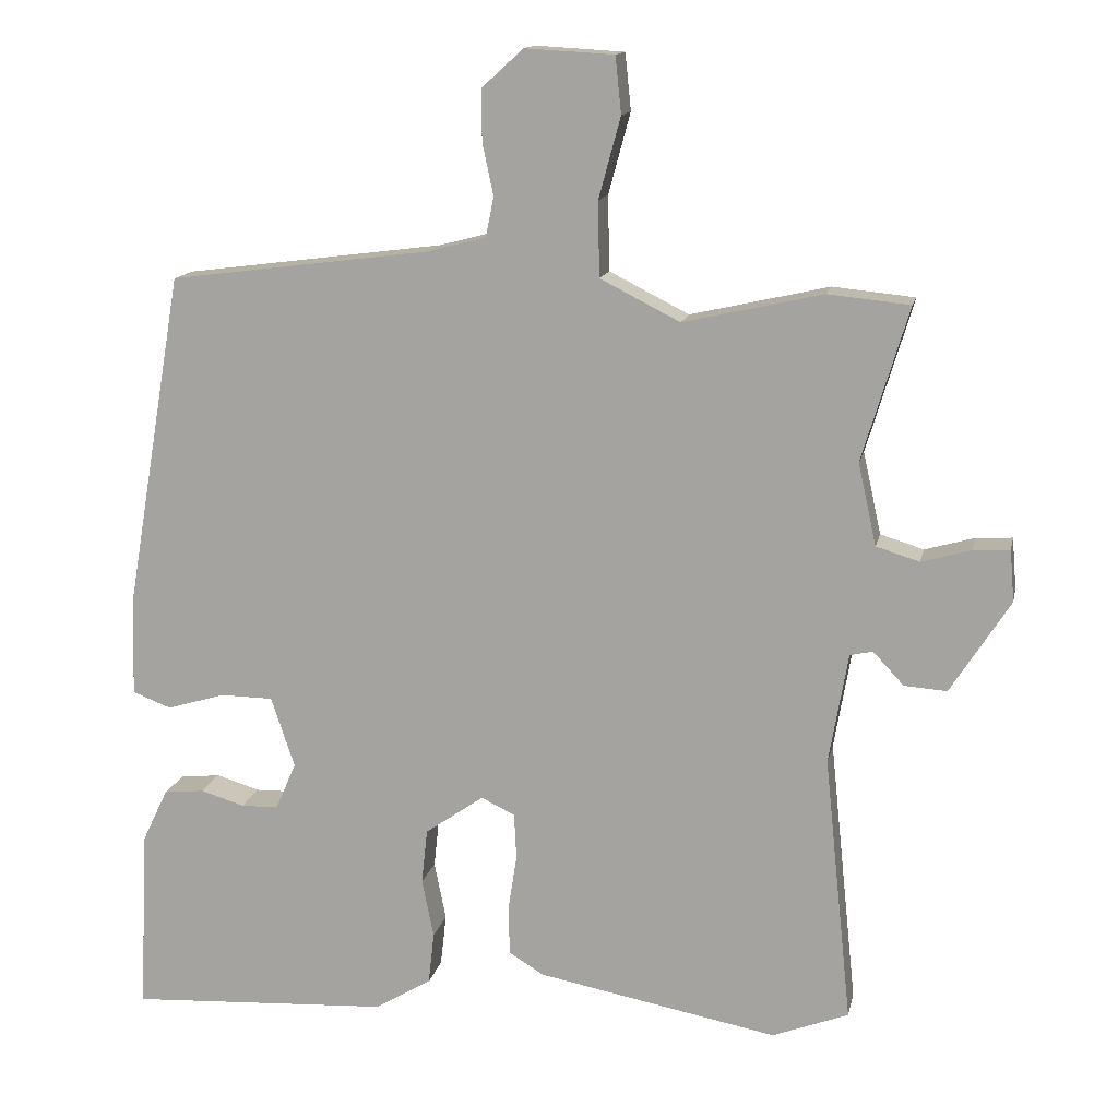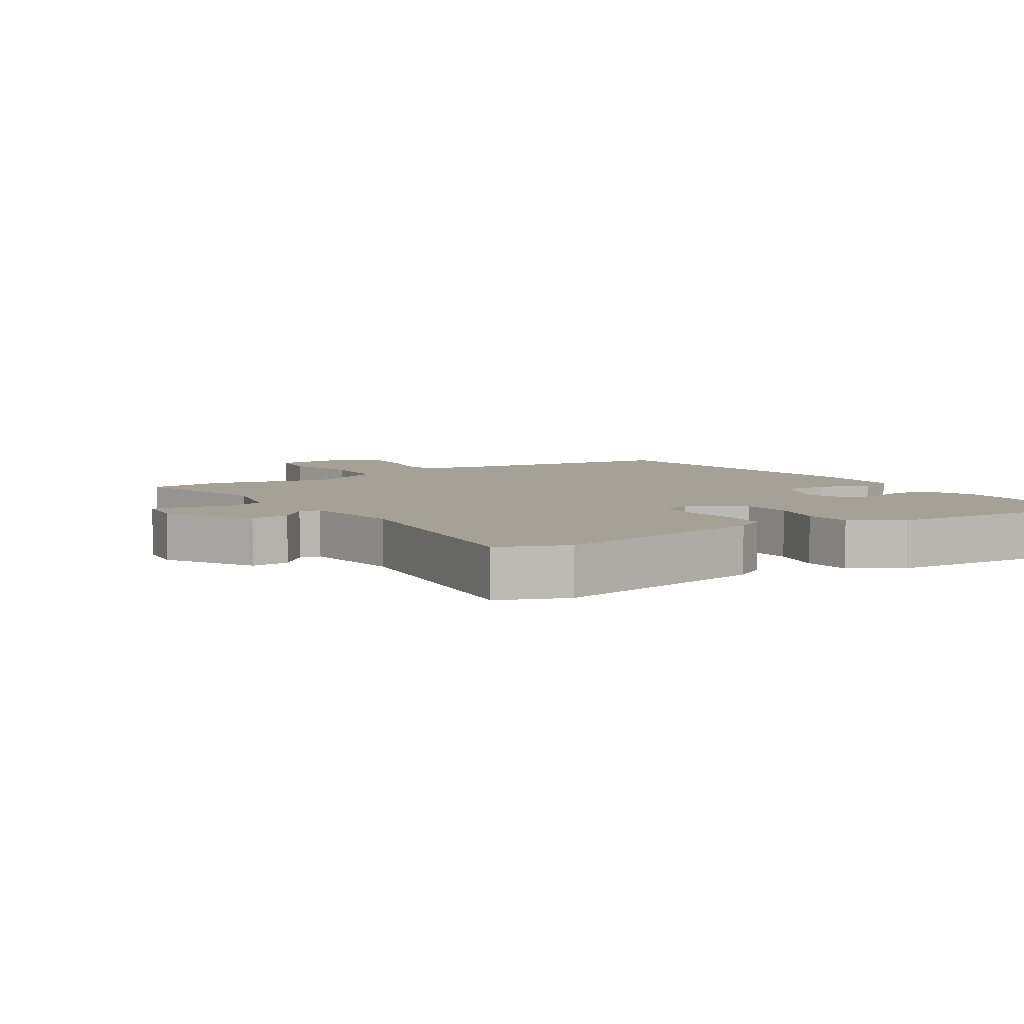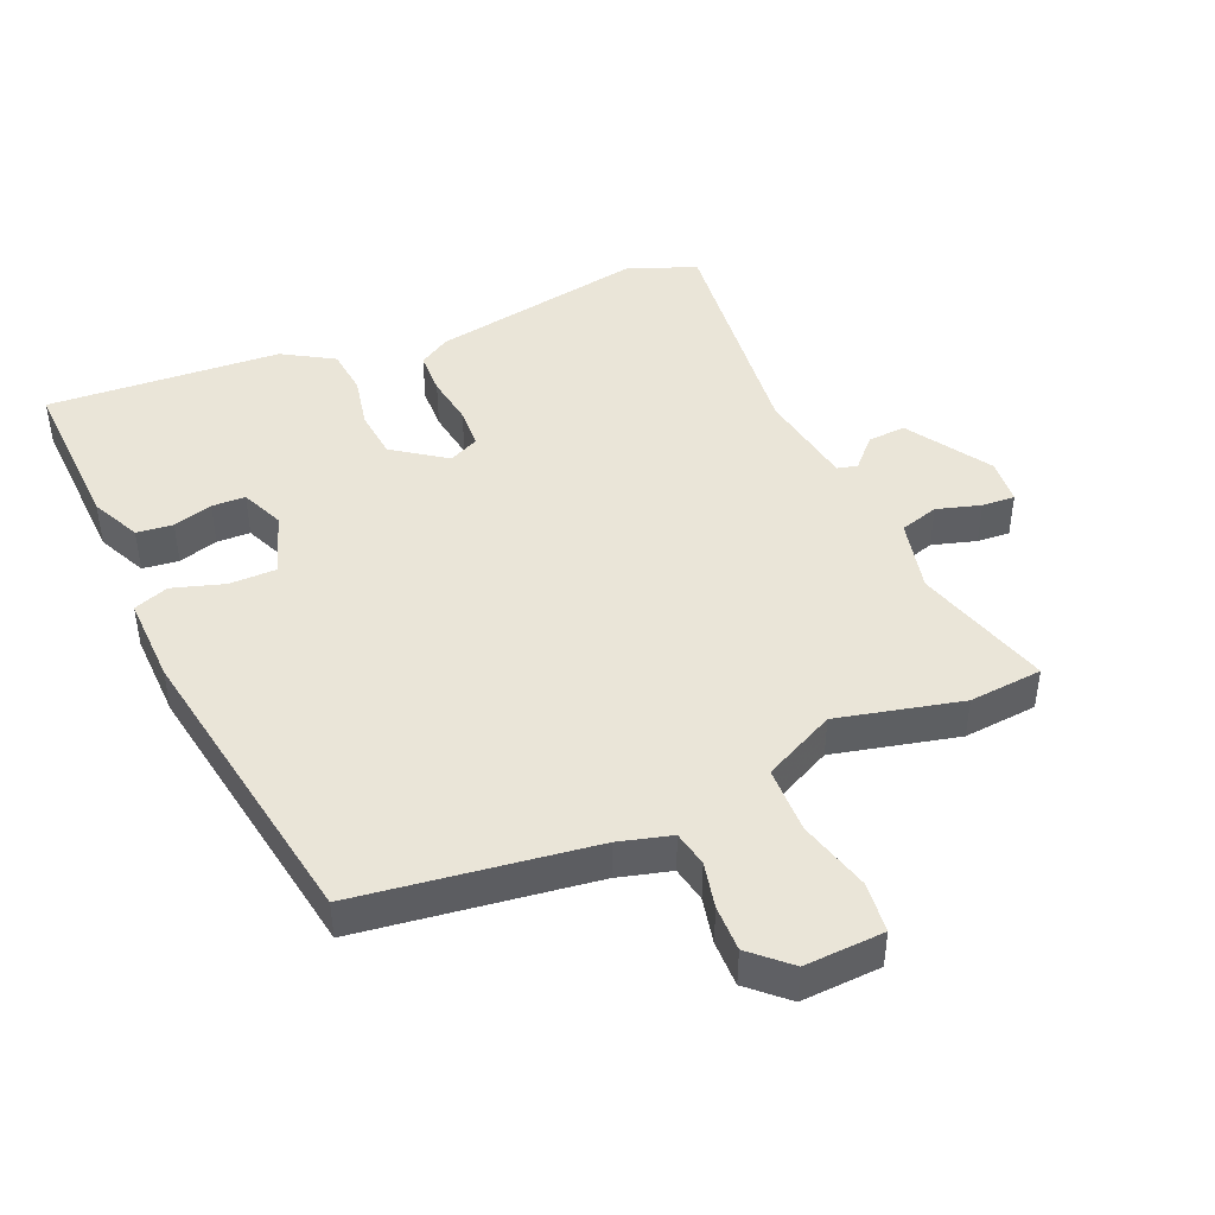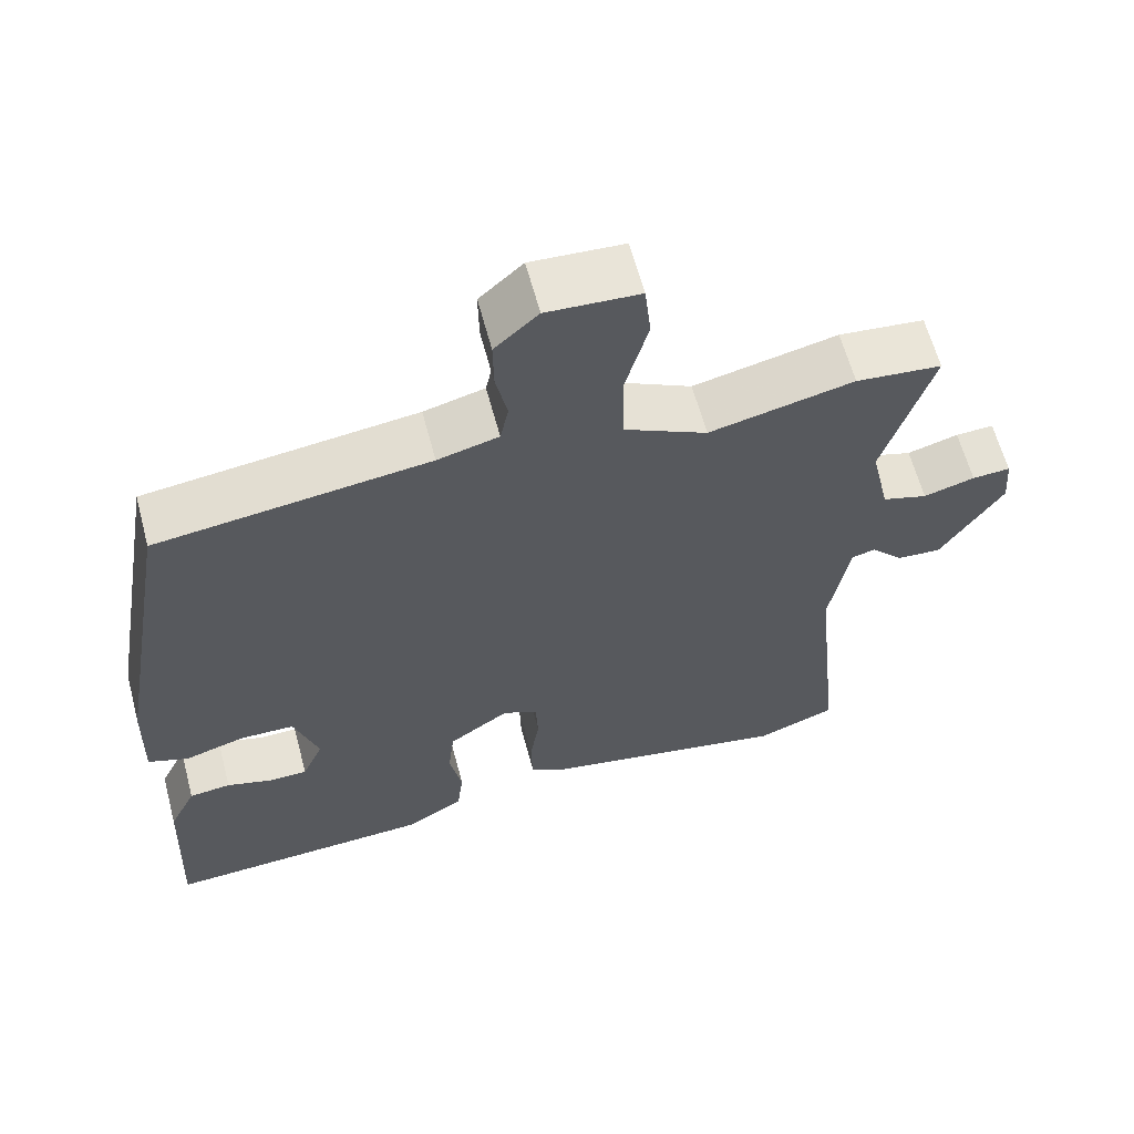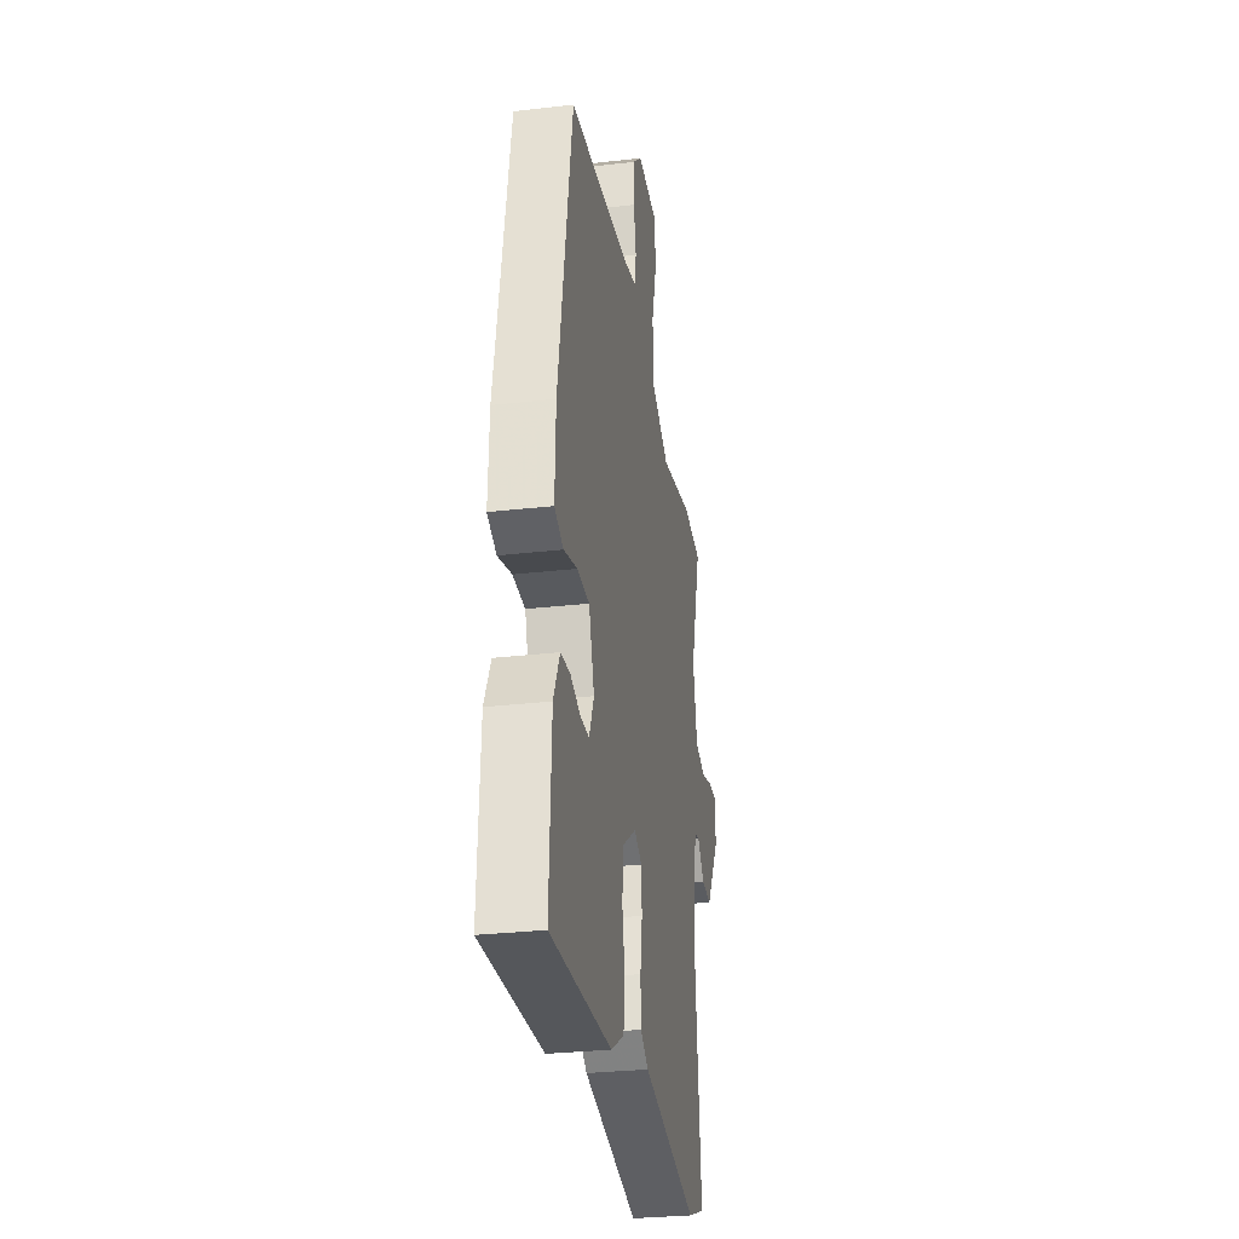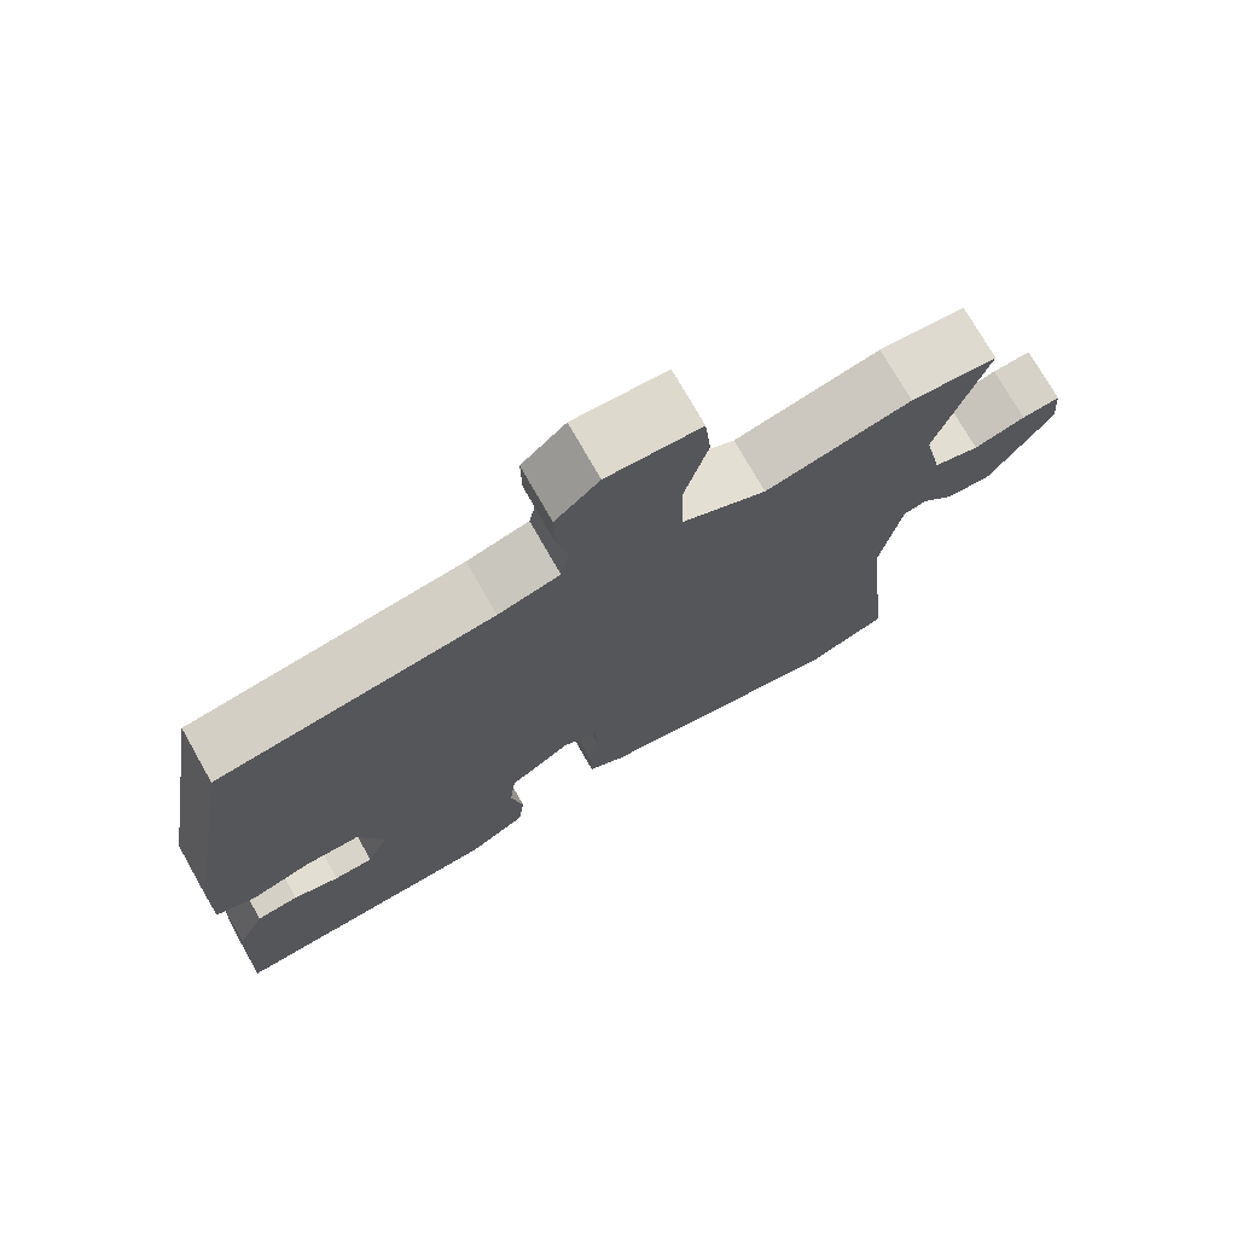
<metadata>
{"format":"obj","ext":"obj","renderer":"f3d","projection":"perspective","resolution":1024,"background":"white","views":[{"elev":14.0,"azim":11.9,"up":"+Z"},{"elev":6.2,"azim":148.3,"up":"+Y"},{"elev":44.5,"azim":-22.9,"up":"+Y"},{"elev":62.2,"azim":-14.9,"up":"+Z"},{"elev":-30.0,"azim":-80.5,"up":"+Z"},{"elev":74.2,"azim":-29.6,"up":"+Z"}]}
</metadata>
<code>
v 0.513 0.07 -0.495
v 0.409 0.07 -0.535
v 0.081 0.07 -0.473
v 0.034 0.07 -0.444
v 0.032 0.07 -0.378
v 0.044 0.07 -0.301
v 0.041 0.07 -0.238
v -0.005 0.07 -0.216
v -0.085 0.07 -0.272
v -0.093 0.07 -0.347
v -0.077 0.07 -0.427
v -0.085 0.07 -0.498
v -0.162 0.07 -0.544
v -0.518 0.07 -0.564
v -0.507 0.07 -0.316
v -0.471 0.07 -0.241
v -0.416 0.07 -0.235
v -0.356 0.07 -0.253
v -0.305 0.07 -0.252
v -0.277 0.07 -0.187
v -0.309 0.07 -0.091
v -0.381 0.07 -0.09
v -0.46 0.07 -0.114
v -0.513 0.07 -0.094
v -0.509 0.07 0.04
v -0.43 0.07 0.499
v -0.074 0.07 0.545
v 0.006 0.07 0.566
v 0.017 0.07 0.62
v 0.002 0.07 0.69
v 0.001 0.07 0.76
v 0.058 0.07 0.812
v 0.179 0.07 0.805
v 0.187 0.07 0.728
v 0.157 0.07 0.618
v 0.159 0.07 0.516
v 0.268 0.07 0.461
v 0.457 0.07 0.504
v 0.569 0.07 0.493
v 0.506 0.07 0.284
v 0.531 0.07 0.172
v 0.59 0.07 0.154
v 0.657 0.07 0.173
v 0.707 0.07 0.176
v 0.713 0.07 0.106
v 0.632 0.07 -0.021
v 0.574 0.07 -0.017
v 0.532 0.07 0.028
v 0.501 0.07 0.021
v 0.475 0.07 -0.13
v 0.513 0 -0.495
v 0.409 0 -0.535
v 0.081 0 -0.473
v 0.034 0 -0.444
v 0.032 0 -0.378
v 0.044 0 -0.301
v 0.041 0 -0.238
v -0.005 0 -0.216
v -0.085 0 -0.272
v -0.093 0 -0.347
v -0.077 0 -0.427
v -0.085 0 -0.498
v -0.162 0 -0.544
v -0.518 0 -0.564
v -0.507 0 -0.316
v -0.471 0 -0.241
v -0.416 0 -0.235
v -0.356 0 -0.253
v -0.305 0 -0.252
v -0.277 0 -0.187
v -0.309 0 -0.091
v -0.381 0 -0.09
v -0.46 0 -0.114
v -0.513 0 -0.094
v -0.509 0 0.04
v -0.43 0 0.499
v -0.074 0 0.545
v 0.006 0 0.566
v 0.017 0 0.62
v 0.002 0 0.69
v 0.001 0 0.76
v 0.058 0 0.812
v 0.179 0 0.805
v 0.187 0 0.728
v 0.157 0 0.618
v 0.159 0 0.516
v 0.268 0 0.461
v 0.457 0 0.504
v 0.569 0 0.493
v 0.506 0 0.284
v 0.531 0 0.172
v 0.59 0 0.154
v 0.657 0 0.173
v 0.707 0 0.176
v 0.713 0 0.106
v 0.632 0 -0.021
v 0.574 0 -0.017
v 0.532 0 0.028
v 0.501 0 0.021
v 0.475 0 -0.13
f 46 47 48
f 45 46 48
f 44 45 48
f 43 44 48
f 42 43 48
f 41 42 48 49
f 40 41 49
f 37 38 39 40
f 40 49 50
f 37 40 50
f 36 37 50
f 33 34 35
f 32 33 35
f 31 32 35
f 30 31 35
f 29 30 35
f 28 29 35 36
f 1 2 3
f 50 1 3
f 36 50 3
f 28 36 3
f 27 28 3
f 25 26 27
f 24 25 27
f 23 24 27
f 22 23 27
f 16 17 18
f 15 16 18
f 14 15 18
f 13 14 18
f 12 13 18
f 11 12 18
f 10 11 18
f 9 10 18 19
f 8 9 19 20
f 3 4 5 6
f 3 6 7
f 27 3 7
f 21 22 27
f 8 20 21 27
f 7 8 27
f 98 97 96
f 98 96 95
f 98 95 94
f 98 94 93
f 98 93 92
f 99 98 92 91
f 99 91 90
f 90 89 88 87
f 100 99 90
f 100 90 87
f 100 87 86
f 85 84 83
f 85 83 82
f 85 82 81
f 85 81 80
f 85 80 79
f 86 85 79 78
f 53 52 51
f 53 51 100
f 53 100 86
f 53 86 78
f 53 78 77
f 77 76 75
f 77 75 74
f 77 74 73
f 77 73 72
f 68 67 66
f 68 66 65
f 68 65 64
f 68 64 63
f 68 63 62
f 68 62 61
f 68 61 60
f 69 68 60 59
f 70 69 59 58
f 56 55 54 53
f 57 56 53
f 57 53 77
f 77 72 71
f 77 71 70 58
f 77 58 57
f 1 51 52 2
f 2 52 53 3
f 3 53 54 4
f 4 54 55 5
f 5 55 56 6
f 6 56 57 7
f 7 57 58 8
f 8 58 59 9
f 9 59 60 10
f 10 60 61 11
f 11 61 62 12
f 12 62 63 13
f 13 63 64 14
f 14 64 65 15
f 15 65 66 16
f 16 66 67 17
f 17 67 68 18
f 18 68 69 19
f 19 69 70 20
f 20 70 71 21
f 21 71 72 22
f 22 72 73 23
f 23 73 74 24
f 24 74 75 25
f 25 75 76 26
f 26 76 77 27
f 27 77 78 28
f 28 78 79 29
f 29 79 80 30
f 30 80 81 31
f 31 81 82 32
f 32 82 83 33
f 33 83 84 34
f 34 84 85 35
f 35 85 86 36
f 36 86 87 37
f 37 87 88 38
f 38 88 89 39
f 39 89 90 40
f 40 90 91 41
f 41 91 92 42
f 42 92 93 43
f 43 93 94 44
f 44 94 95 45
f 45 95 96 46
f 46 96 97 47
f 47 97 98 48
f 48 98 99 49
f 49 99 100 50
f 50 100 51 1

</code>
